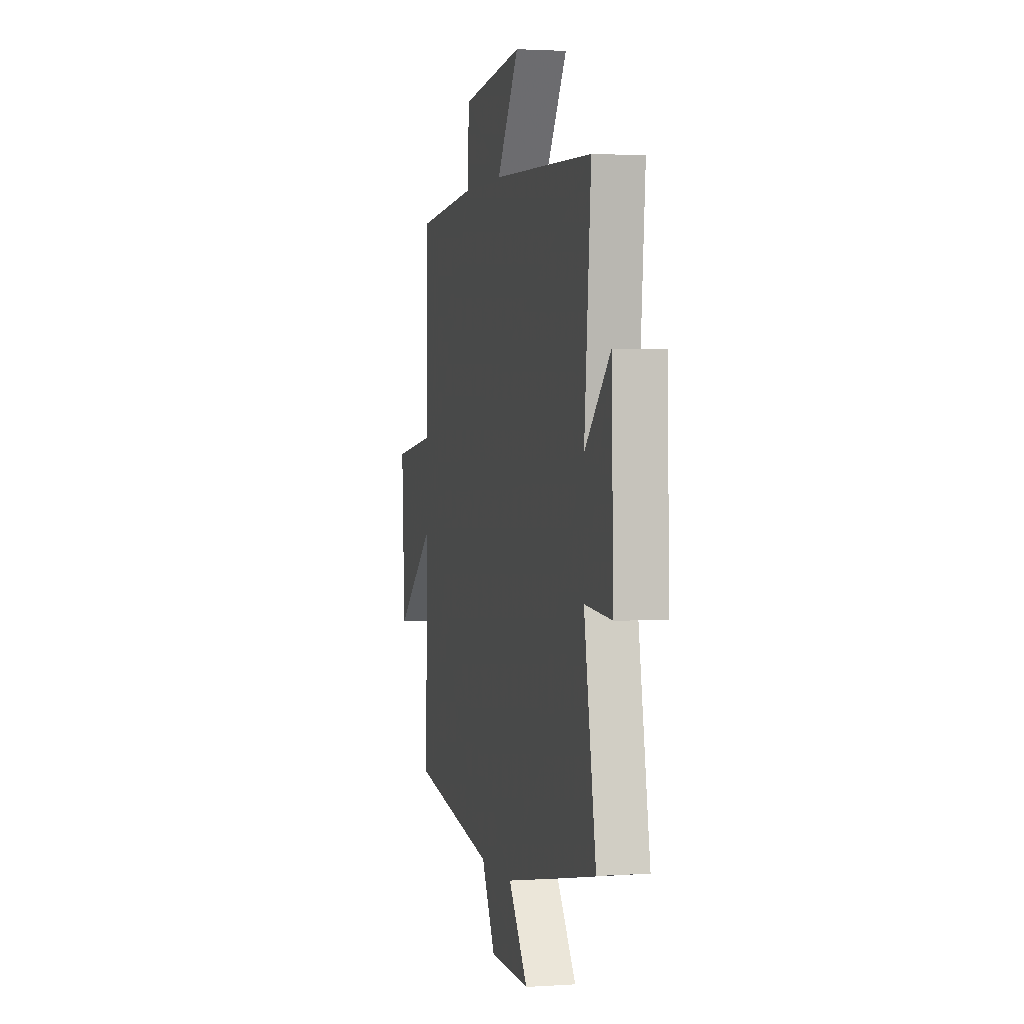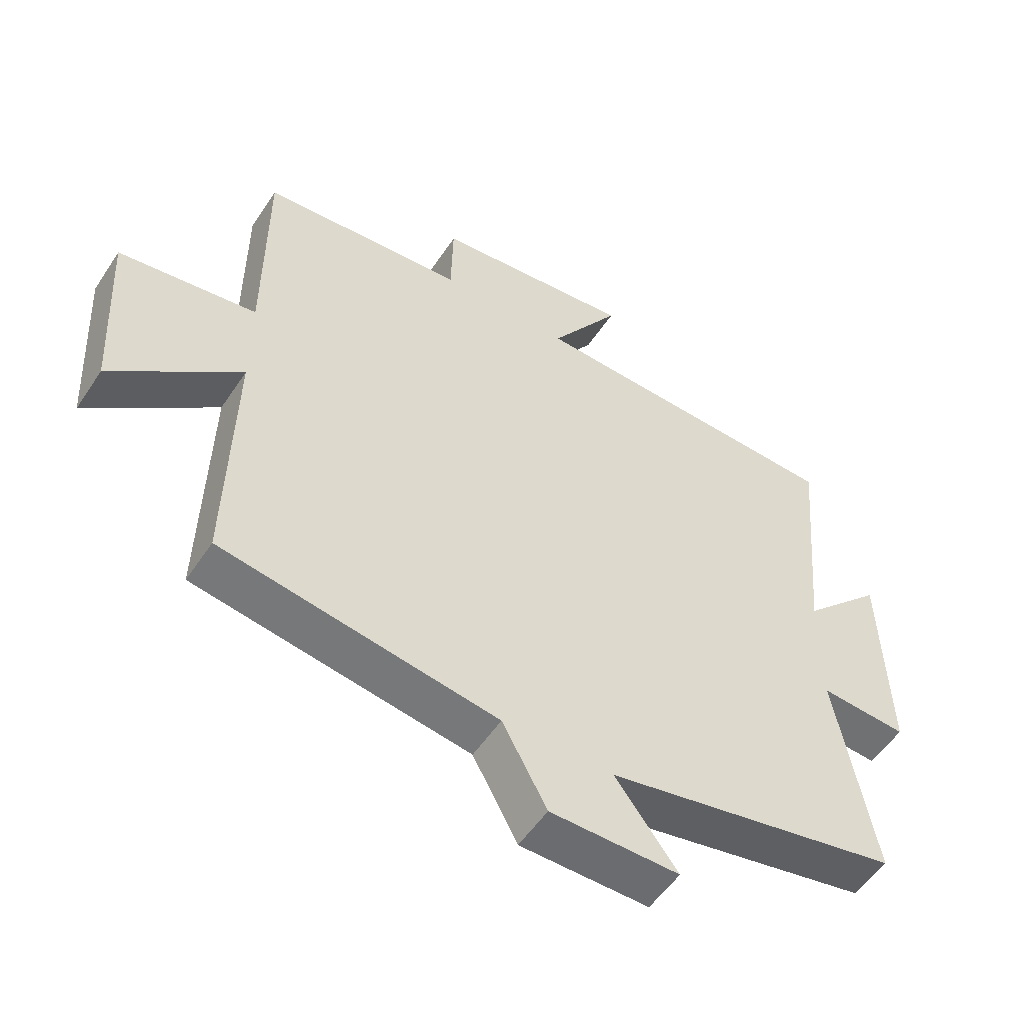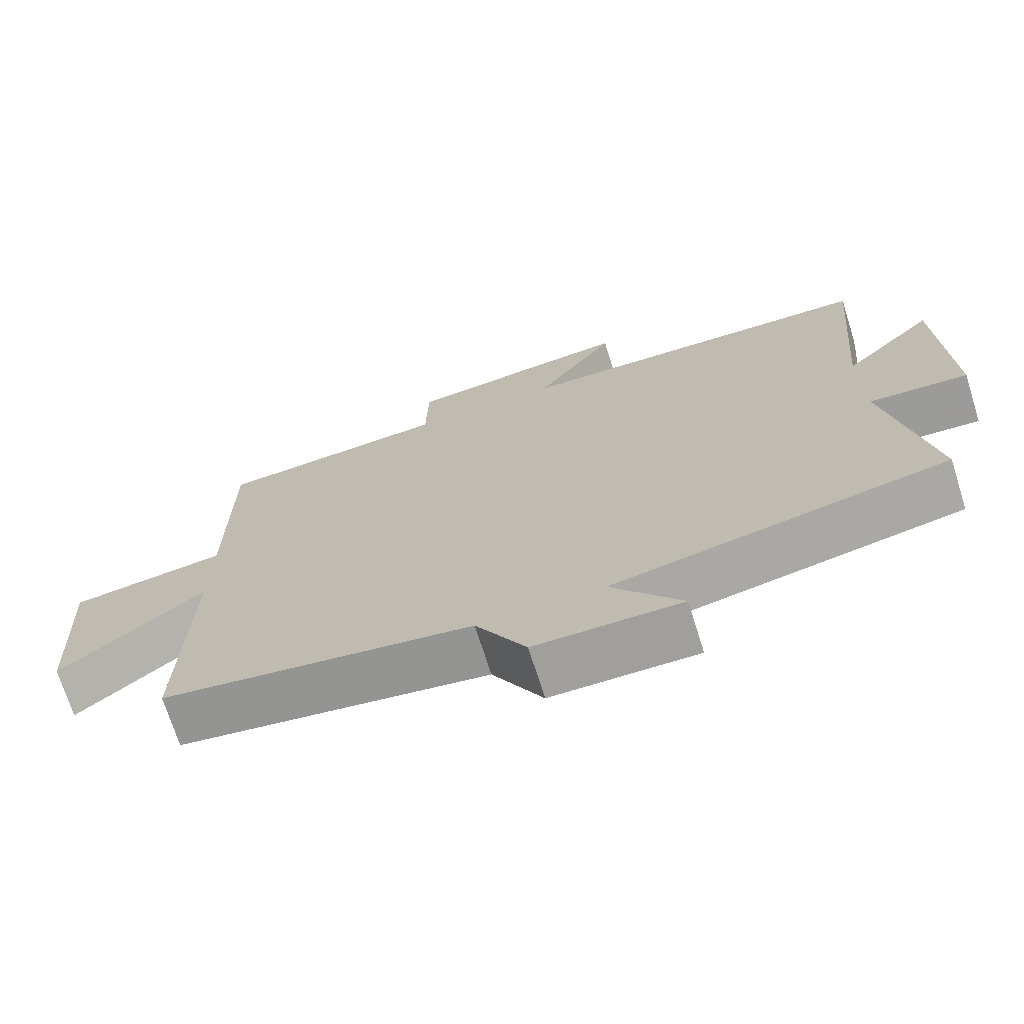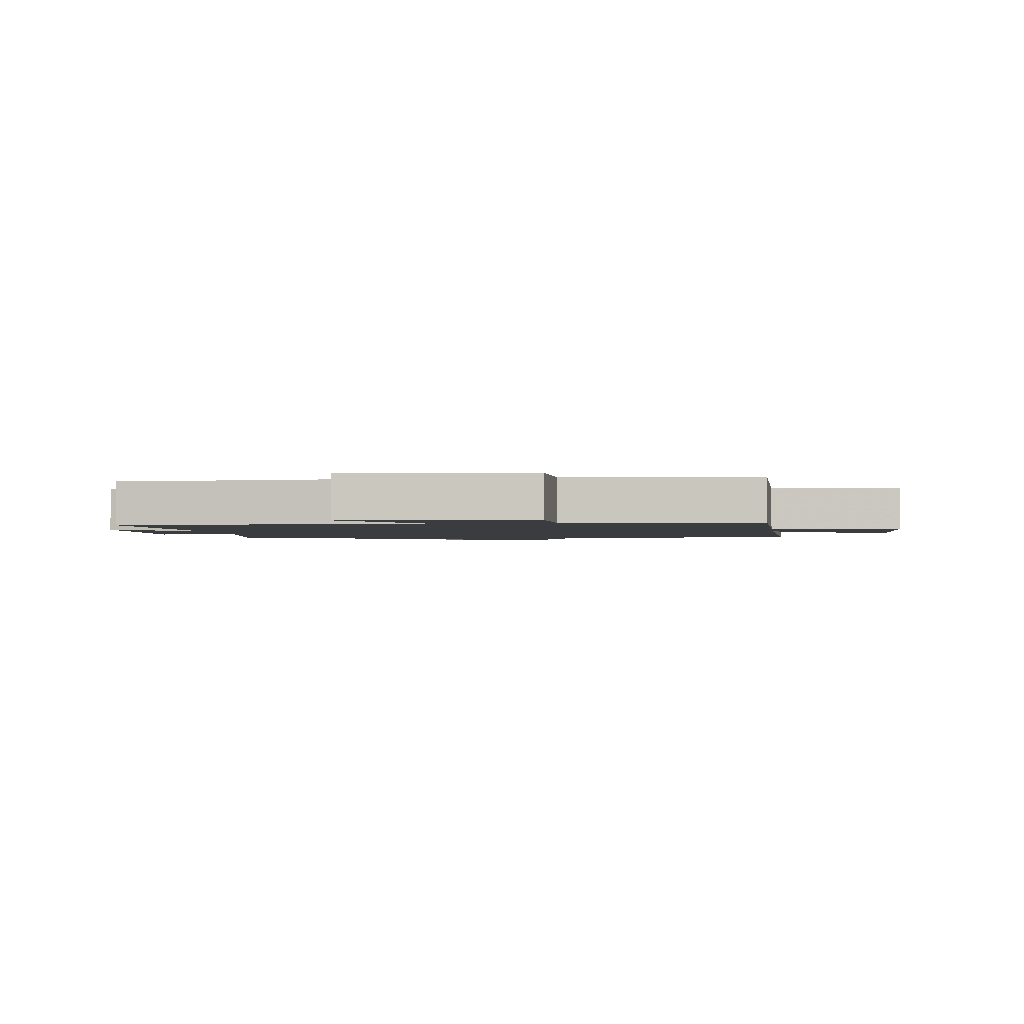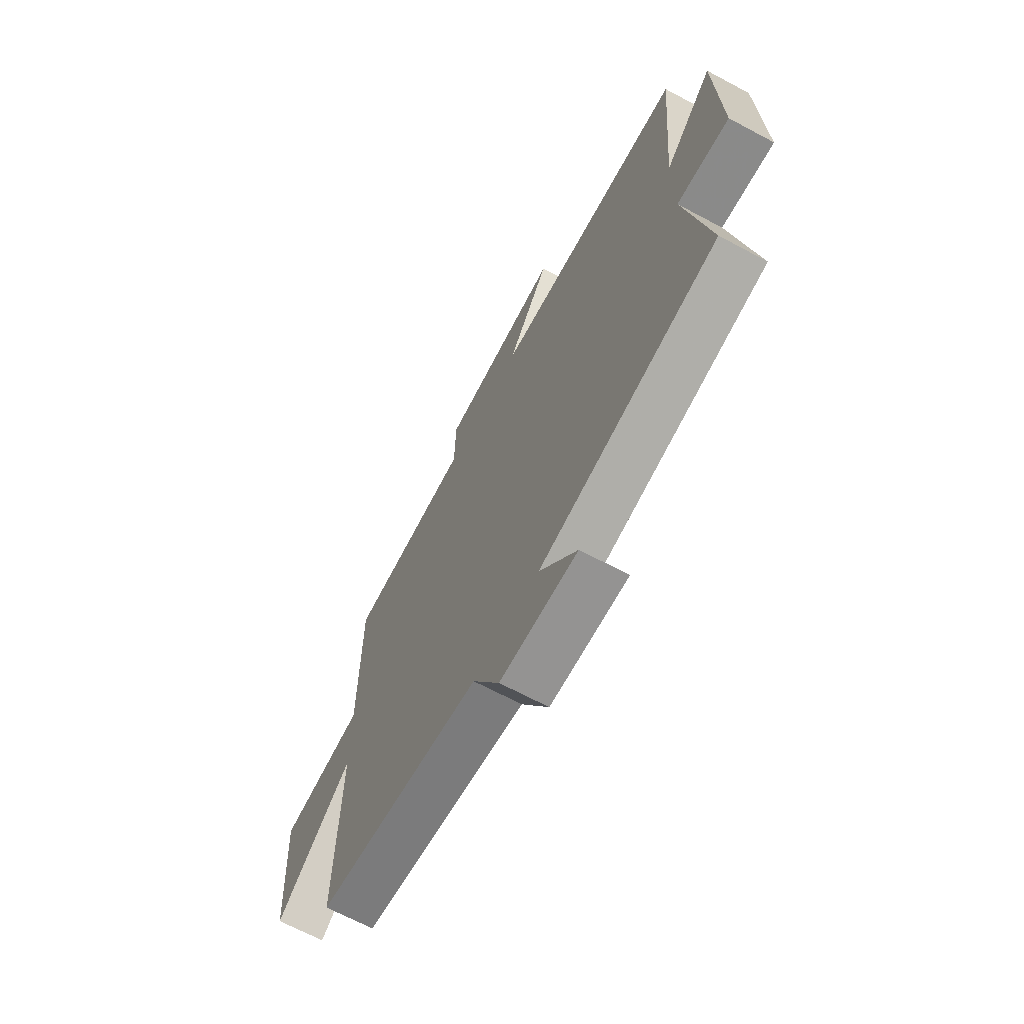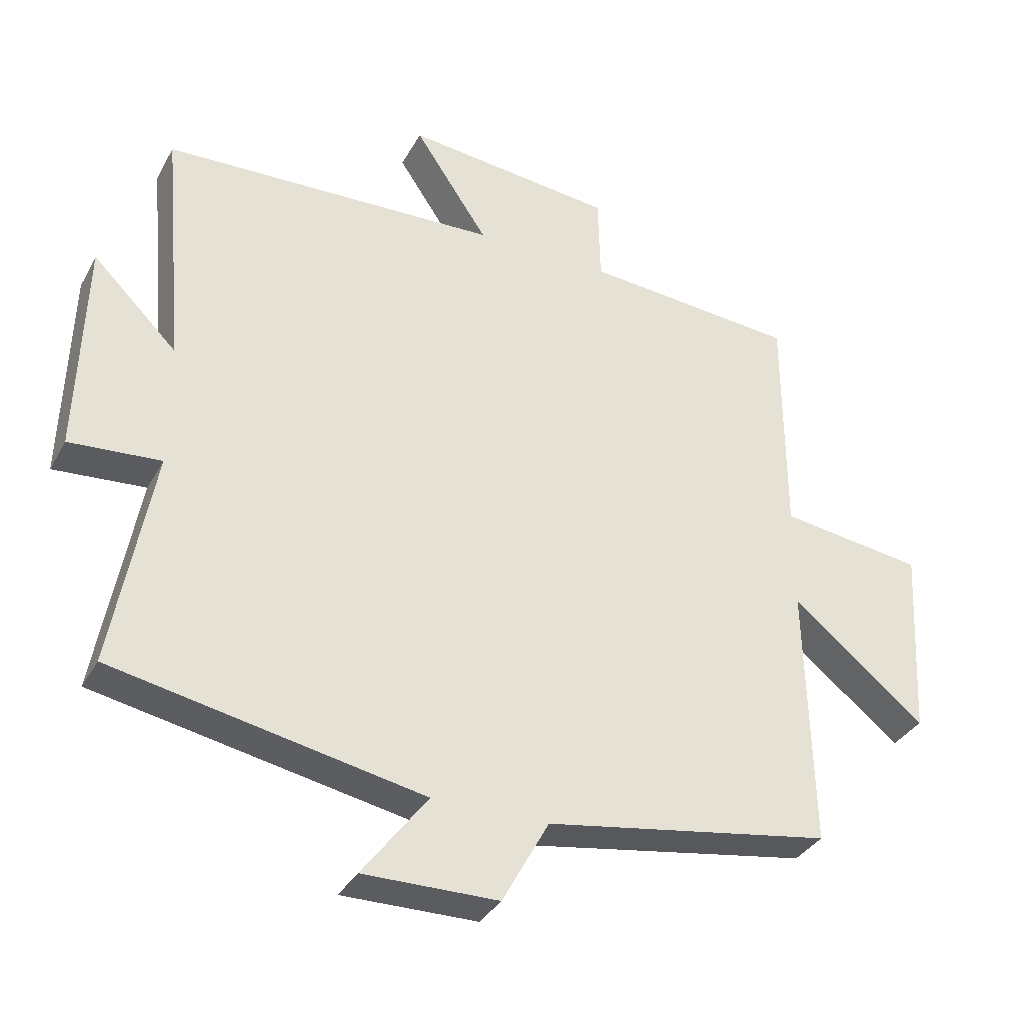
<metadata>
{"format":"obj","ext":"obj","renderer":"f3d","projection":"perspective","resolution":1024,"background":"white","views":[{"elev":2.2,"azim":-103.3,"up":"+Z"},{"elev":-53.4,"azim":147.2,"up":"+Z"},{"elev":-71.5,"azim":-162.5,"up":"+Z"},{"elev":-2.1,"azim":8.2,"up":"+Y"},{"elev":-67.3,"azim":-118.2,"up":"+Z"},{"elev":-34.4,"azim":-25.2,"up":"+Z"}]}
</metadata>
<code>
v -0.533 0.07 0.481
v -0.027 0.07 0.5
v -0.138 0.07 0.666
v 0.176 0.07 0.632
v 0.179 0.07 0.5
v 0.499 0.07 0.473
v 0.5 0.07 0.123
v 0.716 0.07 0.093
v 0.7 0.07 -0.195
v 0.5 0.07 -0.033
v 0.509 0.07 -0.429
v 0.078 0.07 -0.5
v 0.008 0.07 -0.628
v -0.194 0.07 -0.63
v -0.096 0.07 -0.5
v -0.56 0.07 -0.409
v -0.5 0.07 -0.077
v -0.637 0.07 -0.087
v -0.627 0.07 0.239
v -0.5 0.07 0.113
v -0.533 0 0.481
v -0.027 0 0.5
v -0.138 0 0.666
v 0.176 0 0.632
v 0.179 0 0.5
v 0.499 0 0.473
v 0.5 0 0.123
v 0.716 0 0.093
v 0.7 0 -0.195
v 0.5 0 -0.033
v 0.509 0 -0.429
v 0.078 0 -0.5
v 0.008 0 -0.628
v -0.194 0 -0.63
v -0.096 0 -0.5
v -0.56 0 -0.409
v -0.5 0 -0.077
v -0.637 0 -0.087
v -0.627 0 0.239
v -0.5 0 0.113
f 17 18 19 20
f 15 16 17
f 15 17 20
f 12 13 14 15
f 10 11 12 15
f 10 15 20 1
f 7 8 9 10
f 5 6 7 10
f 2 3 4 5
f 1 2 5 10
f 40 39 38 37
f 37 36 35
f 40 37 35
f 35 34 33 32
f 35 32 31 30
f 21 40 35 30
f 30 29 28 27
f 30 27 26 25
f 25 24 23 22
f 30 25 22 21
f 1 21 22 2
f 2 22 23 3
f 3 23 24 4
f 4 24 25 5
f 5 25 26 6
f 6 26 27 7
f 7 27 28 8
f 8 28 29 9
f 9 29 30 10
f 10 30 31 11
f 11 31 32 12
f 12 32 33 13
f 13 33 34 14
f 14 34 35 15
f 15 35 36 16
f 16 36 37 17
f 17 37 38 18
f 18 38 39 19
f 19 39 40 20
f 20 40 21 1

</code>
